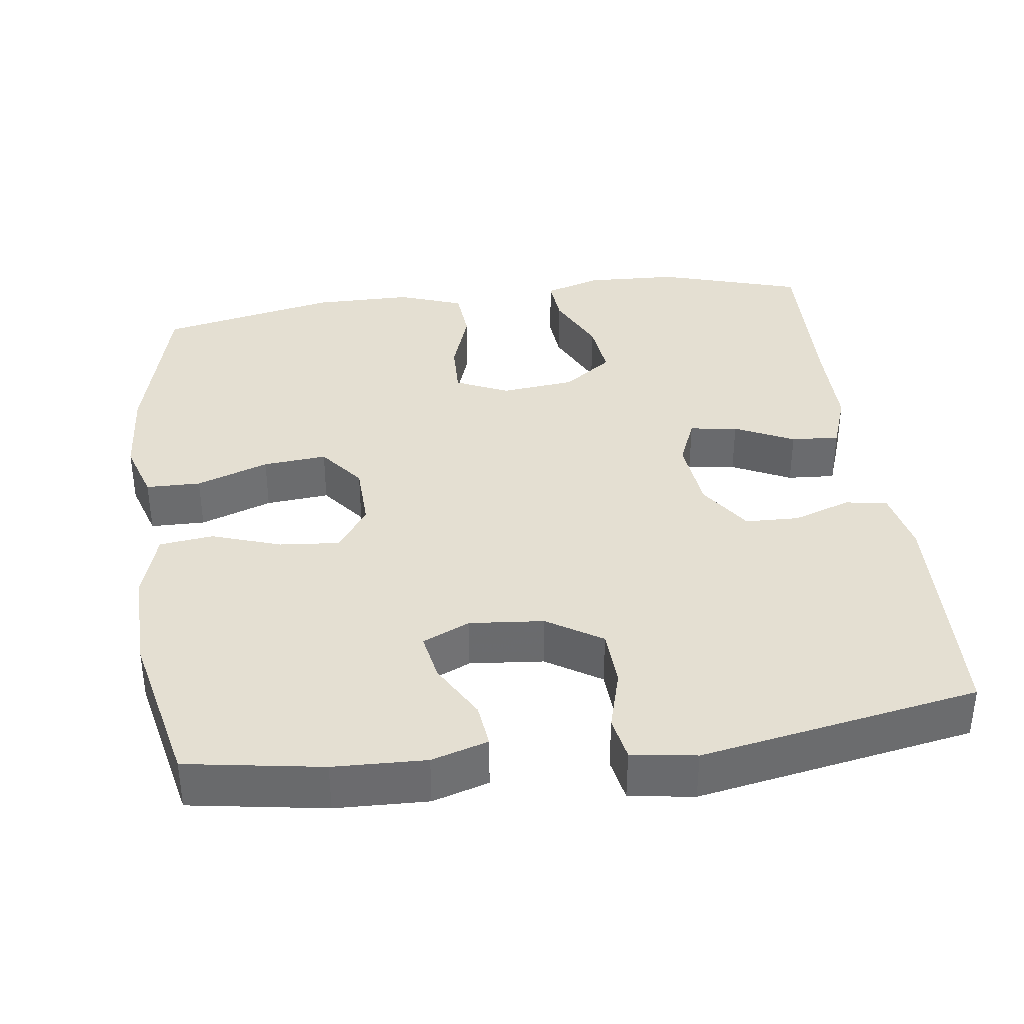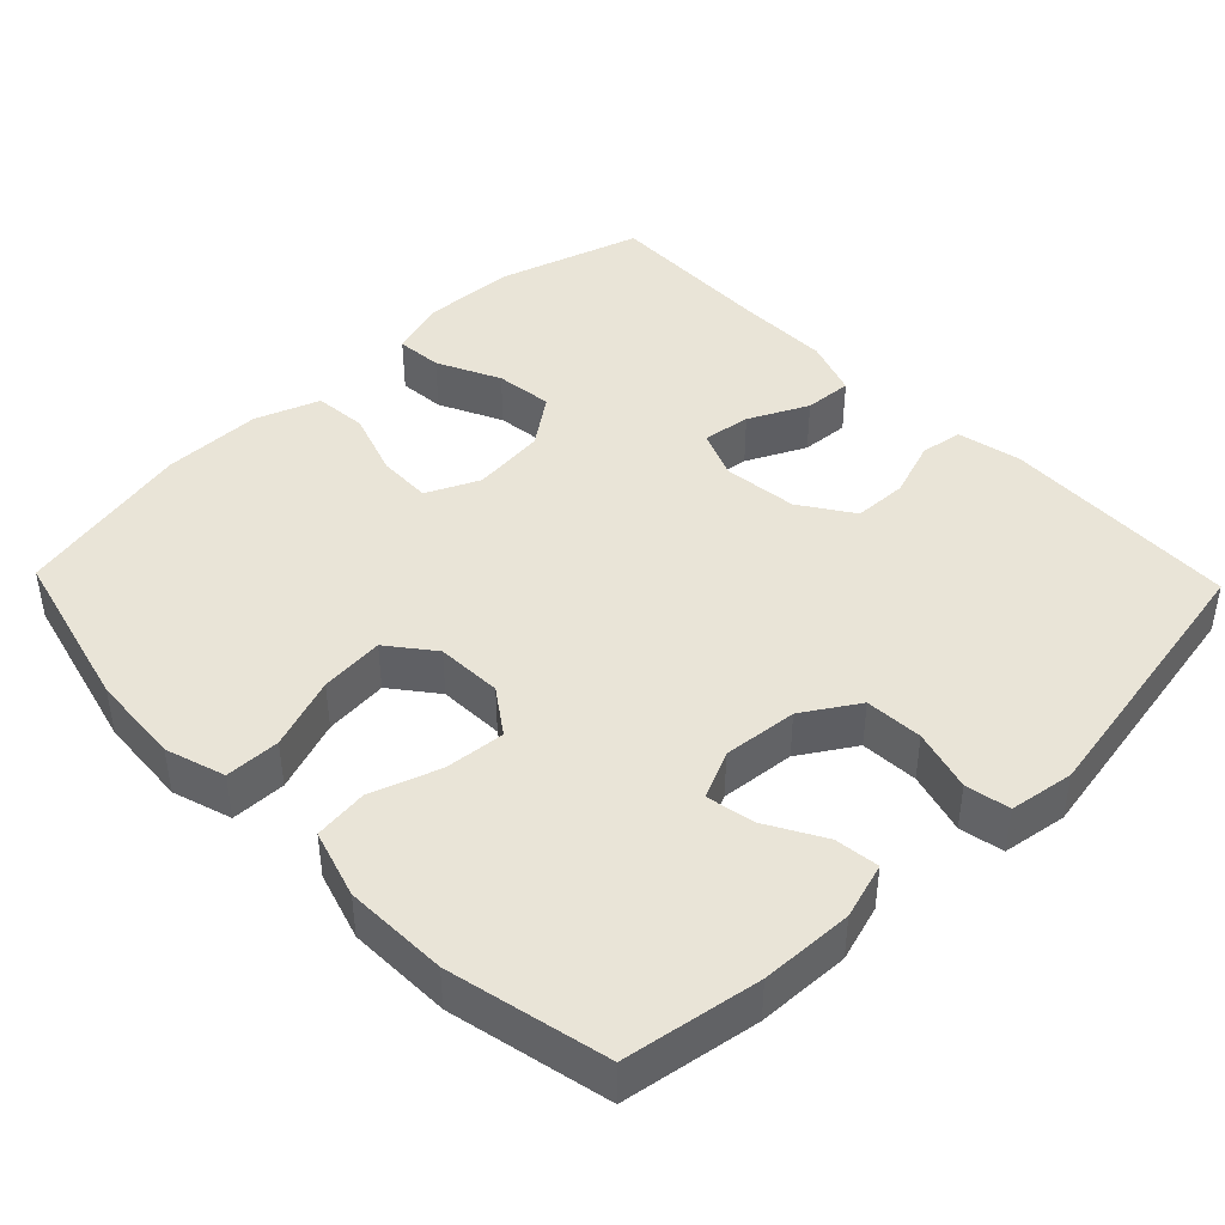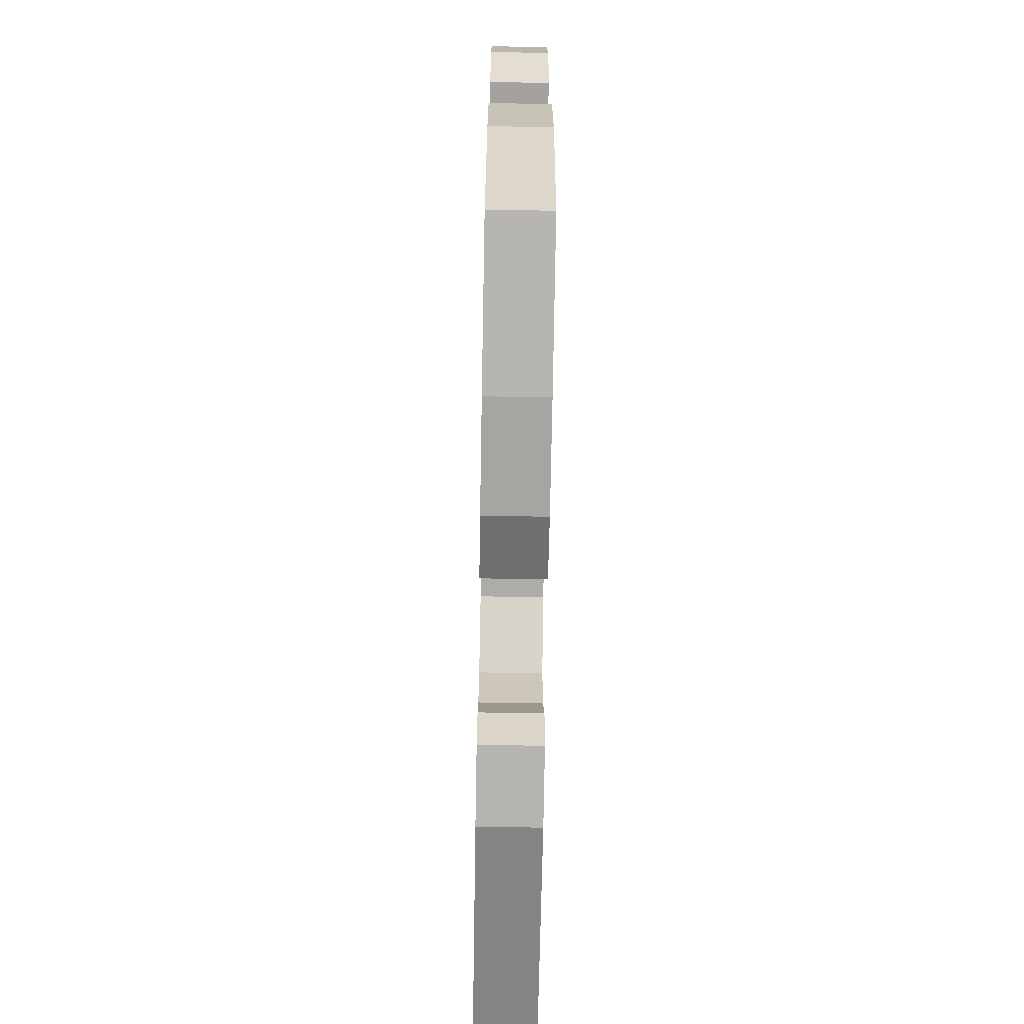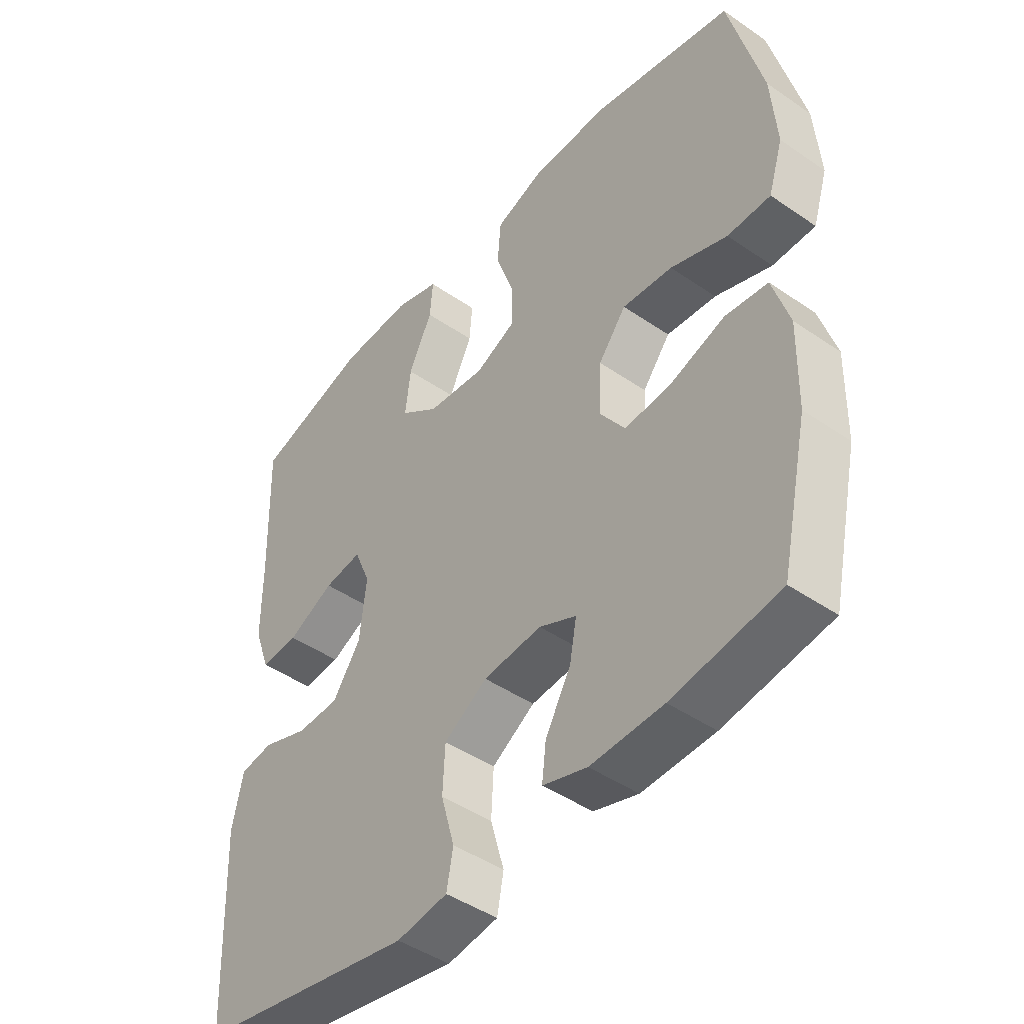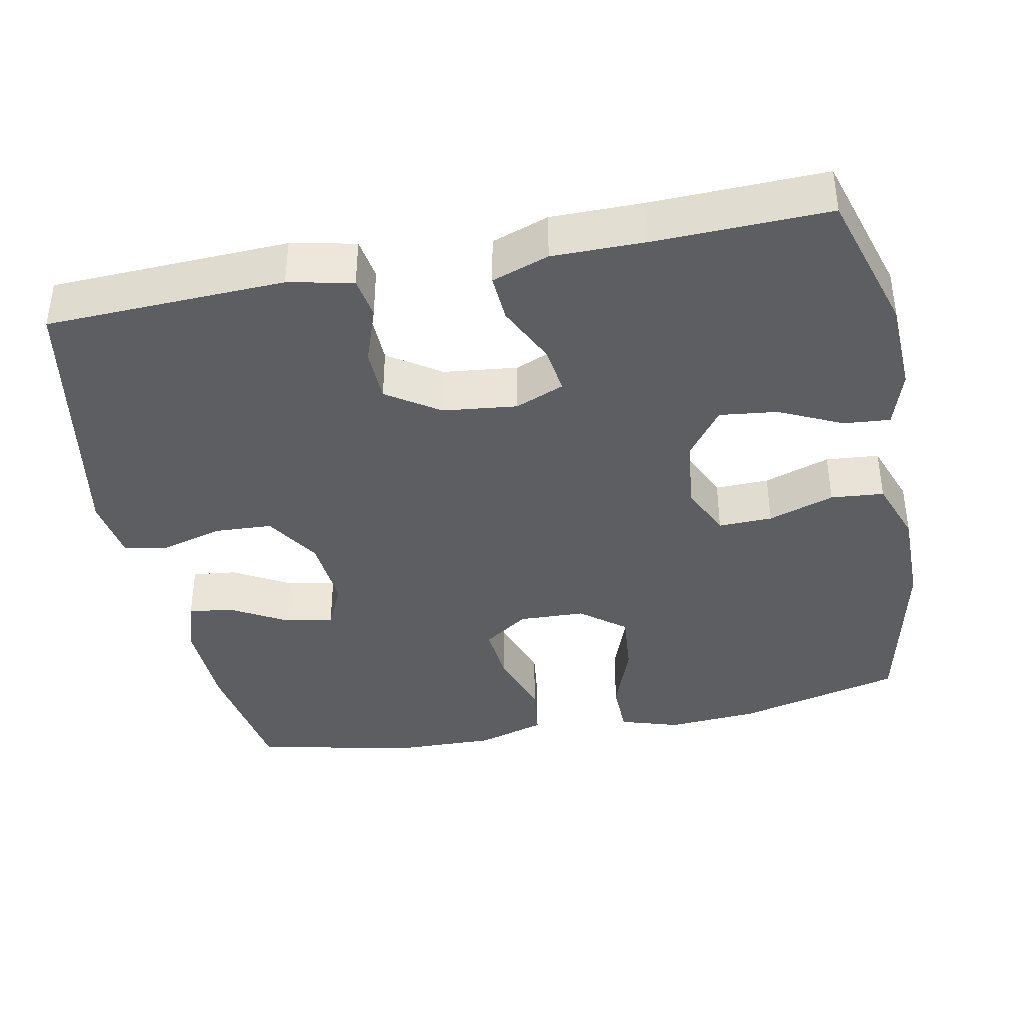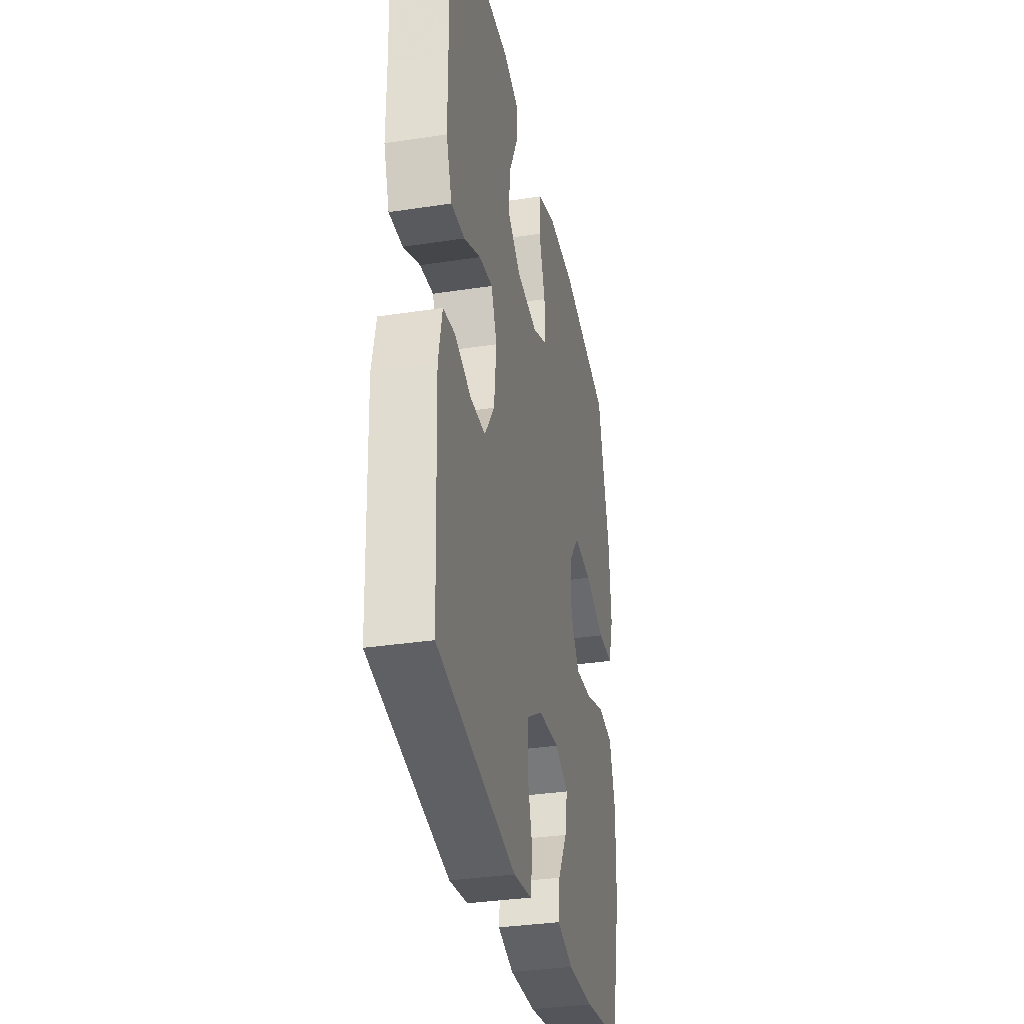
<metadata>
{"format":"obj","ext":"obj","renderer":"f3d","projection":"perspective","resolution":1024,"background":"white","views":[{"elev":36.9,"azim":172.5,"up":"+Y"},{"elev":43.2,"azim":136.0,"up":"+Y"},{"elev":-71.8,"azim":89.0,"up":"+Z"},{"elev":-45.3,"azim":51.5,"up":"+Z"},{"elev":-39.2,"azim":-78.8,"up":"+Y"},{"elev":-34.0,"azim":-78.3,"up":"+Z"}]}
</metadata>
<code>
v -0.5 0.07 -0.5
v -0.513 0.07 -0.183
v -0.495 0.07 -0.097
v -0.439 0.07 -0.088
v -0.362 0.07 -0.115
v -0.29 0.07 -0.113
v -0.243 0.07 -0.043
v -0.232 0.07 0.056
v -0.259 0.07 0.121
v -0.323 0.07 0.112
v -0.402 0.07 0.074
v -0.466 0.07 0.07
v -0.493 0.07 0.146
v -0.493 0.07 0.268
v -0.5 0.07 0.5
v -0.308 0.07 0.558
v -0.185 0.07 0.563
v -0.109 0.07 0.539
v -0.114 0.07 0.477
v -0.154 0.07 0.393
v -0.163 0.07 0.316
v -0.098 0.07 0.268
v 0.001 0.07 0.257
v 0.071 0.07 0.289
v 0.069 0.07 0.361
v 0.039 0.07 0.449
v 0.045 0.07 0.52
v 0.131 0.07 0.551
v 0.263 0.07 0.551
v 0.5 0.07 0.5
v 0.556 0.07 0.279
v 0.565 0.07 0.157
v 0.54 0.07 0.078
v 0.467 0.07 0.077
v 0.371 0.07 0.112
v 0.286 0.07 0.12
v 0.239 0.07 0.06
v 0.236 0.07 -0.028
v 0.278 0.07 -0.088
v 0.358 0.07 -0.081
v 0.45 0.07 -0.05
v 0.522 0.07 -0.059
v 0.55 0.07 -0.15
v 0.547 0.07 -0.288
v 0.5 0.07 -0.5
v 0.319 0.07 -0.529
v 0.196 0.07 -0.533
v 0.121 0.07 -0.51
v 0.128 0.07 -0.451
v 0.171 0.07 -0.375
v 0.183 0.07 -0.311
v 0.12 0.07 -0.282
v 0.021 0.07 -0.291
v -0.052 0.07 -0.337
v -0.056 0.07 -0.414
v -0.033 0.07 -0.496
v -0.044 0.07 -0.555
v -0.13 0.07 -0.568
v -0.5 0 -0.5
v -0.513 0 -0.183
v -0.495 0 -0.097
v -0.439 0 -0.088
v -0.362 0 -0.115
v -0.29 0 -0.113
v -0.243 0 -0.043
v -0.232 0 0.056
v -0.259 0 0.121
v -0.323 0 0.112
v -0.402 0 0.074
v -0.466 0 0.07
v -0.493 0 0.146
v -0.493 0 0.268
v -0.5 0 0.5
v -0.308 0 0.558
v -0.185 0 0.563
v -0.109 0 0.539
v -0.114 0 0.477
v -0.154 0 0.393
v -0.163 0 0.316
v -0.098 0 0.268
v 0.001 0 0.257
v 0.071 0 0.289
v 0.069 0 0.361
v 0.039 0 0.449
v 0.045 0 0.52
v 0.131 0 0.551
v 0.263 0 0.551
v 0.5 0 0.5
v 0.556 0 0.279
v 0.565 0 0.157
v 0.54 0 0.078
v 0.467 0 0.077
v 0.371 0 0.112
v 0.286 0 0.12
v 0.239 0 0.06
v 0.236 0 -0.028
v 0.278 0 -0.088
v 0.358 0 -0.081
v 0.45 0 -0.05
v 0.522 0 -0.059
v 0.55 0 -0.15
v 0.547 0 -0.288
v 0.5 0 -0.5
v 0.319 0 -0.529
v 0.196 0 -0.533
v 0.121 0 -0.51
v 0.128 0 -0.451
v 0.171 0 -0.375
v 0.183 0 -0.311
v 0.12 0 -0.282
v 0.021 0 -0.291
v -0.052 0 -0.337
v -0.056 0 -0.414
v -0.033 0 -0.496
v -0.044 0 -0.555
v -0.13 0 -0.568
f 3 4 5
f 2 3 5
f 1 2 5
f 58 1 5
f 57 58 5
f 56 57 5
f 55 56 5
f 54 55 5 6
f 53 54 6 7
f 52 53 7 8
f 51 52 8 9
f 48 49 50
f 47 48 50
f 46 47 50
f 45 46 50
f 44 45 50
f 43 44 50
f 42 43 50
f 41 42 50
f 40 41 50
f 39 40 50 51
f 38 39 51 9
f 33 34 35
f 32 33 35
f 31 32 35
f 30 31 35
f 29 30 35
f 28 29 35
f 27 28 35
f 26 27 35
f 25 26 35
f 24 25 35 36
f 23 24 36 37
f 18 19 20
f 17 18 20
f 16 17 20
f 15 16 20
f 14 15 20
f 14 20 21
f 13 14 21
f 12 13 21
f 11 12 21
f 10 11 21
f 9 10 21 22
f 23 37 38
f 22 23 38
f 9 22 38
f 63 62 61
f 63 61 60
f 63 60 59
f 63 59 116
f 63 116 115
f 63 115 114
f 63 114 113
f 64 63 113 112
f 65 64 112 111
f 66 65 111 110
f 67 66 110 109
f 108 107 106
f 108 106 105
f 108 105 104
f 108 104 103
f 108 103 102
f 108 102 101
f 108 101 100
f 108 100 99
f 108 99 98
f 109 108 98 97
f 67 109 97 96
f 93 92 91
f 93 91 90
f 93 90 89
f 93 89 88
f 93 88 87
f 93 87 86
f 93 86 85
f 93 85 84
f 93 84 83
f 94 93 83 82
f 95 94 82 81
f 78 77 76
f 78 76 75
f 78 75 74
f 78 74 73
f 78 73 72
f 79 78 72
f 79 72 71
f 79 71 70
f 79 70 69
f 79 69 68
f 80 79 68 67
f 96 95 81
f 96 81 80
f 96 80 67
f 1 59 60 2
f 2 60 61 3
f 3 61 62 4
f 4 62 63 5
f 5 63 64 6
f 6 64 65 7
f 7 65 66 8
f 8 66 67 9
f 9 67 68 10
f 10 68 69 11
f 11 69 70 12
f 12 70 71 13
f 13 71 72 14
f 14 72 73 15
f 15 73 74 16
f 16 74 75 17
f 17 75 76 18
f 18 76 77 19
f 19 77 78 20
f 20 78 79 21
f 21 79 80 22
f 22 80 81 23
f 23 81 82 24
f 24 82 83 25
f 25 83 84 26
f 26 84 85 27
f 27 85 86 28
f 28 86 87 29
f 29 87 88 30
f 30 88 89 31
f 31 89 90 32
f 32 90 91 33
f 33 91 92 34
f 34 92 93 35
f 35 93 94 36
f 36 94 95 37
f 37 95 96 38
f 38 96 97 39
f 39 97 98 40
f 40 98 99 41
f 41 99 100 42
f 42 100 101 43
f 43 101 102 44
f 44 102 103 45
f 45 103 104 46
f 46 104 105 47
f 47 105 106 48
f 48 106 107 49
f 49 107 108 50
f 50 108 109 51
f 51 109 110 52
f 52 110 111 53
f 53 111 112 54
f 54 112 113 55
f 55 113 114 56
f 56 114 115 57
f 57 115 116 58
f 58 116 59 1

</code>
